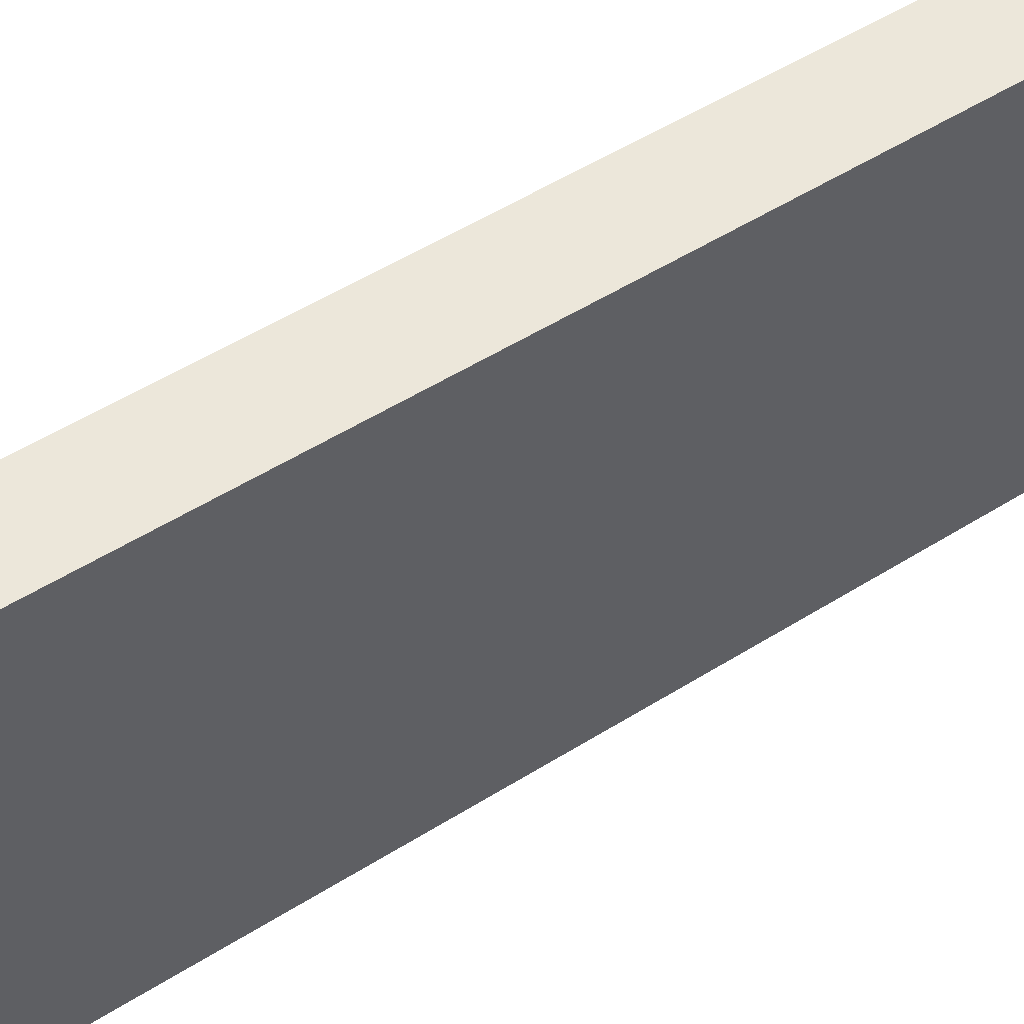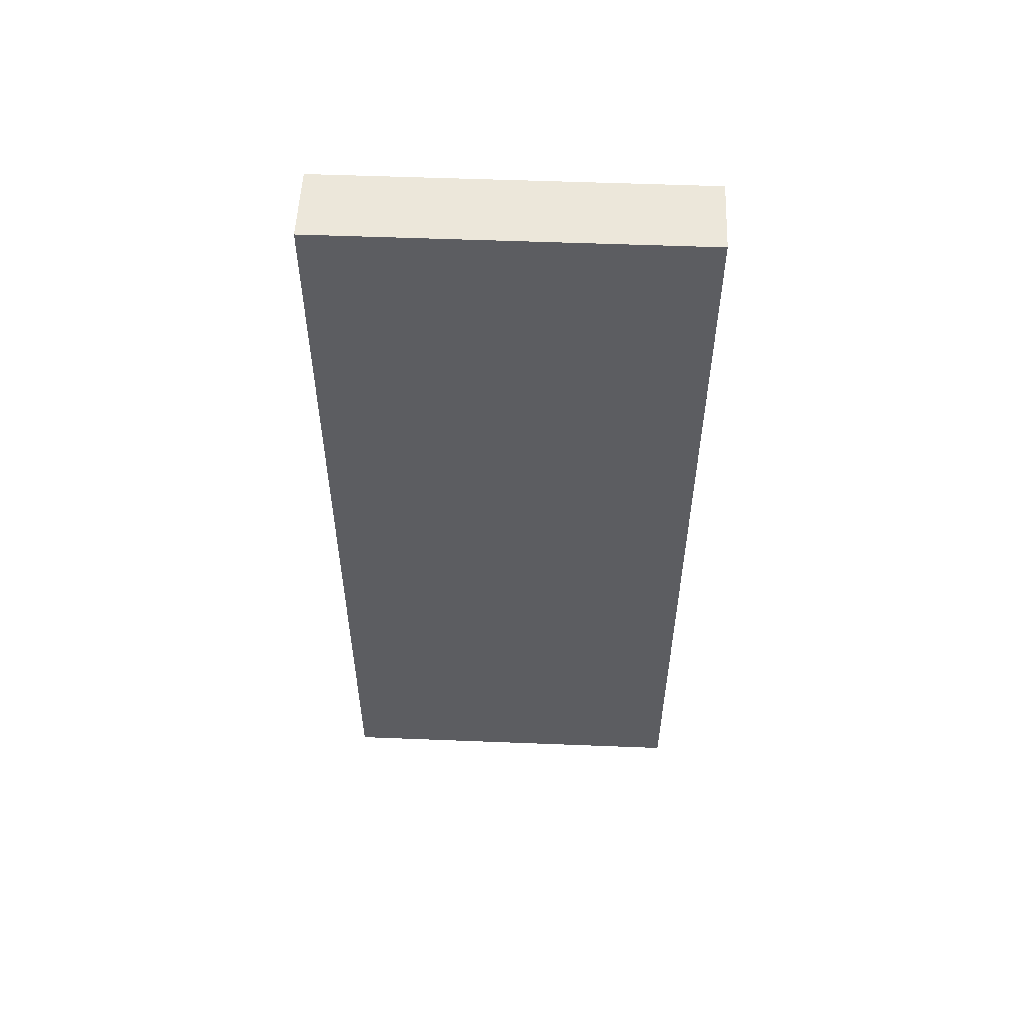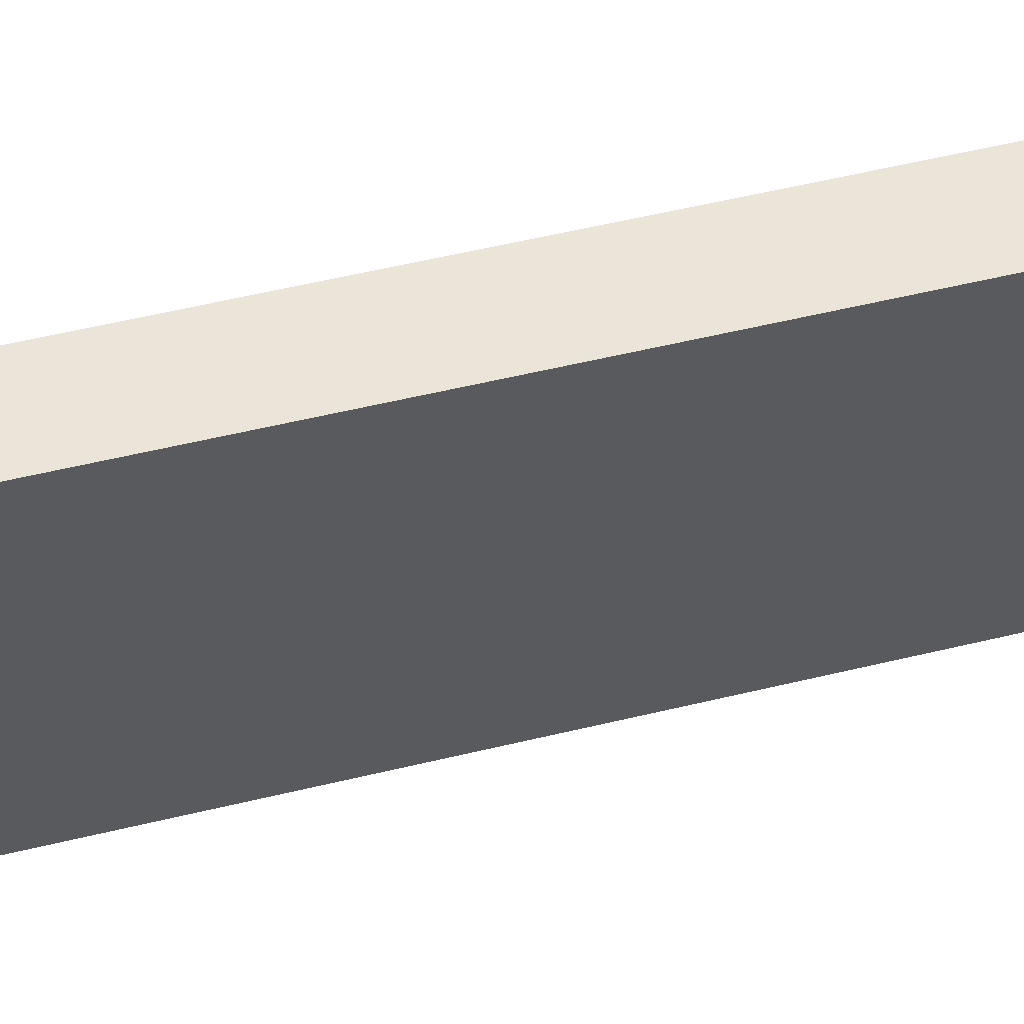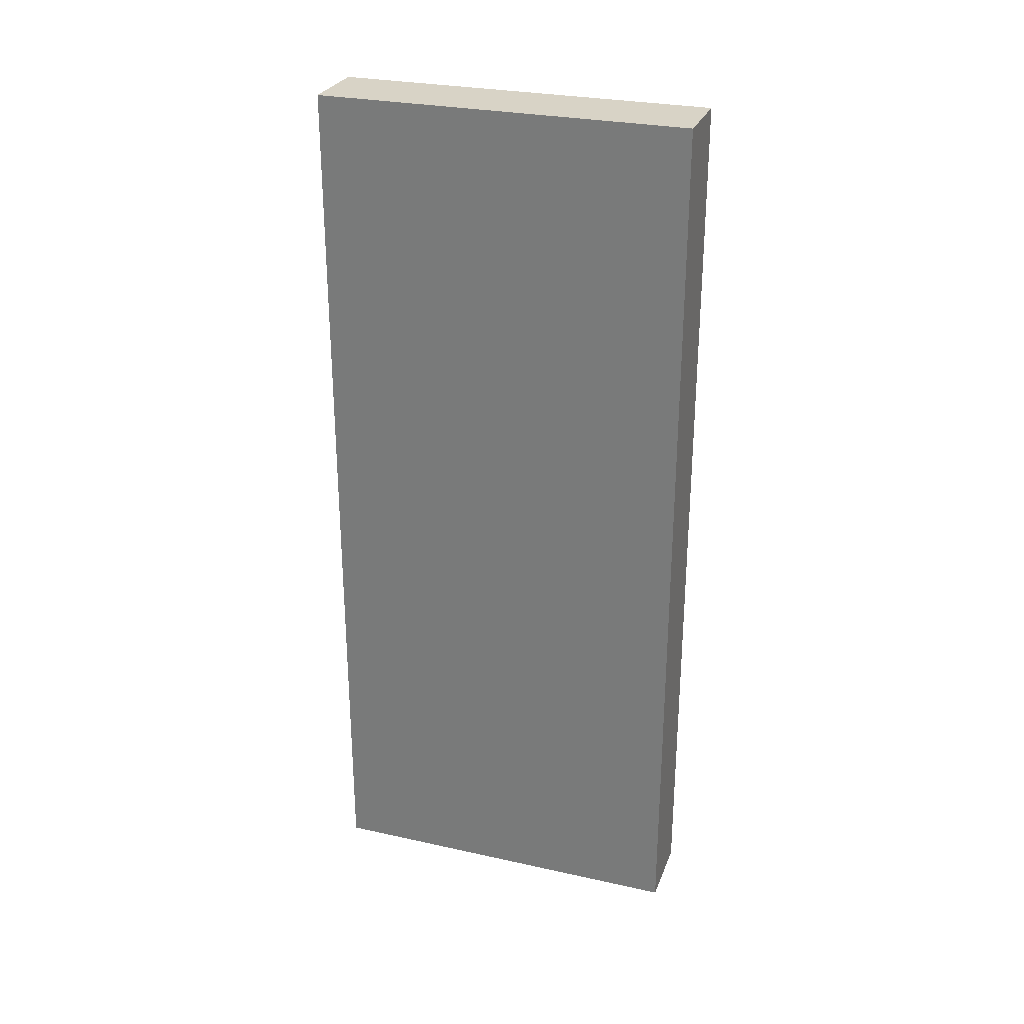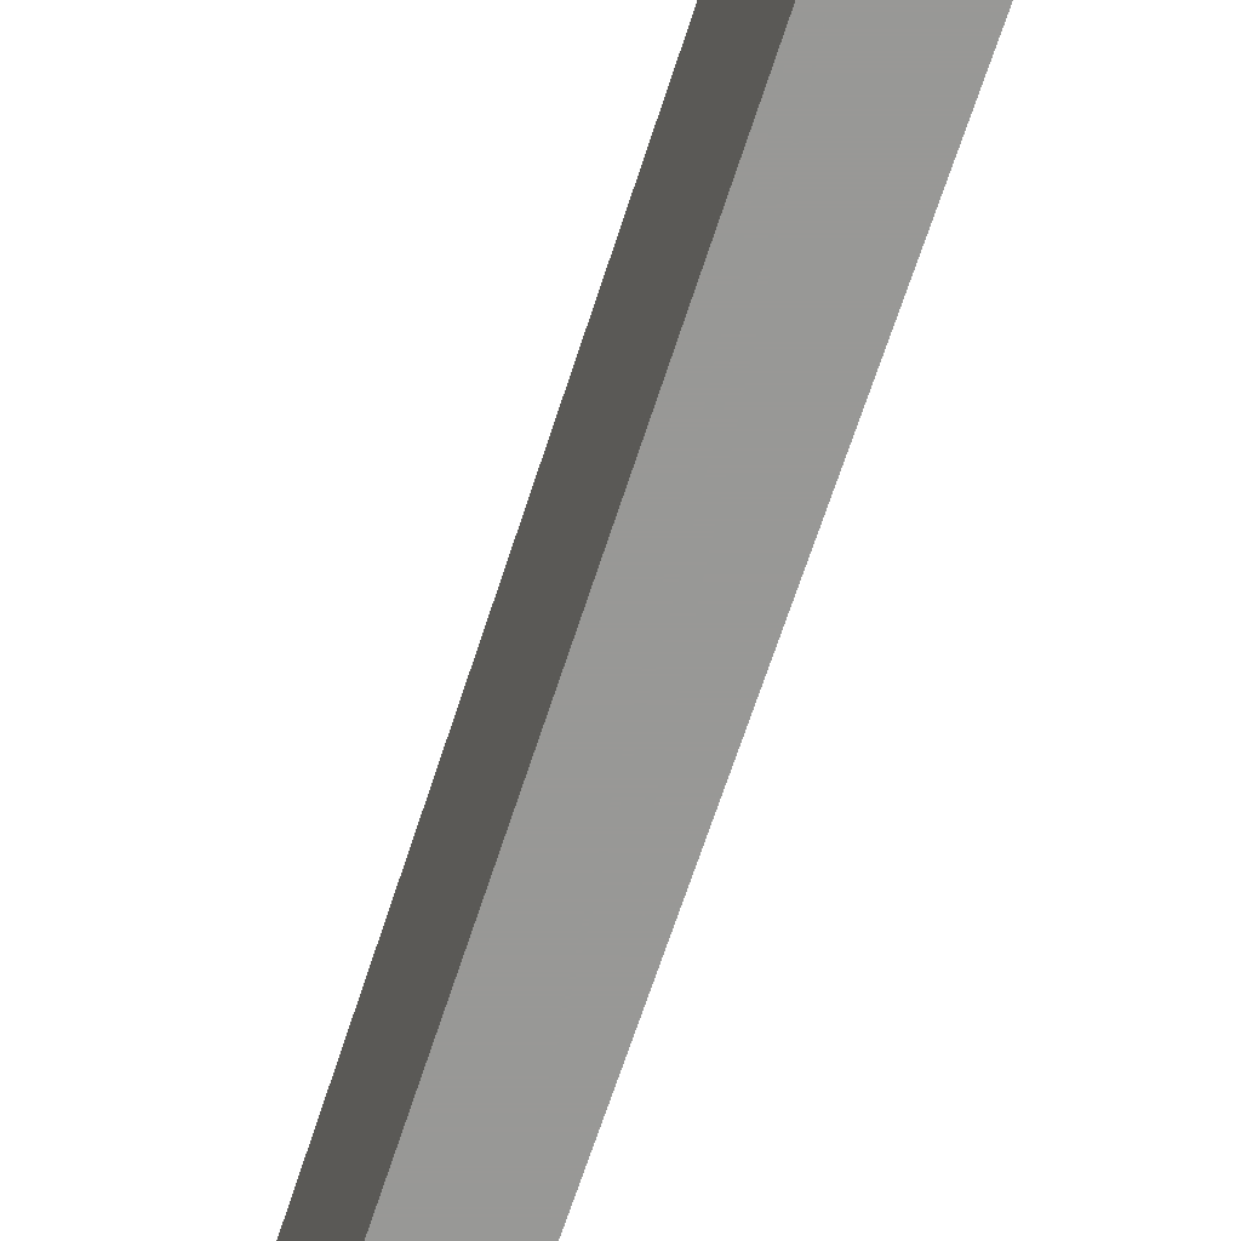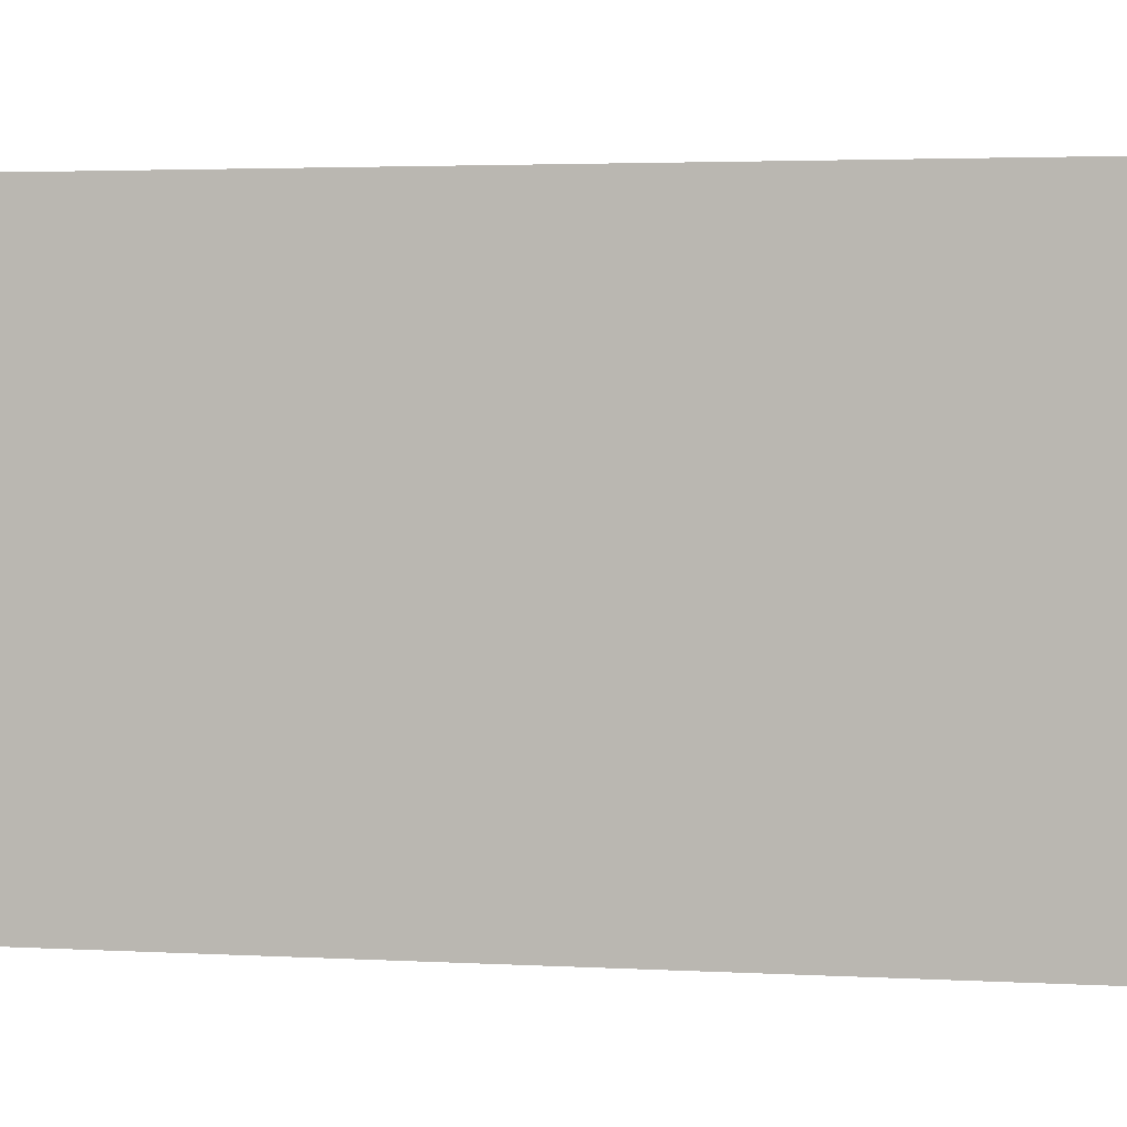
<metadata>
{"format":"obj","ext":"obj","renderer":"f3d","projection":"perspective","resolution":1024,"background":"white","views":[{"elev":51.9,"azim":55.7,"up":"+Z"},{"elev":53.8,"azim":-87.6,"up":"+Y"},{"elev":58.7,"azim":76.2,"up":"+Z"},{"elev":28.0,"azim":108.6,"up":"+Y"},{"elev":-68.5,"azim":-18.1,"up":"+Z"},{"elev":2.4,"azim":-76.3,"up":"+Z"}]}
</metadata>
<code>
o convex_0
v 1271 -763.5 506.6
v 1397 763.5 1145
v 1397 763.5 506.6
v 1269 763.3 1145
v 1397 -763.3 1145
v 1269 -763.5 1145
v 1269 763.3 506.6
v 1397 -763.3 506.6
v 1269 -763.5 506.6
f 6 7 9
f 2 3 4
f 3 2 5
f 2 4 5
f 1 5 6
f 5 4 6
f 3 1 7
f 4 3 7
f 6 4 7
f 1 3 8
f 5 1 8
f 3 5 8
f 1 6 9
f 7 1 9

</code>
